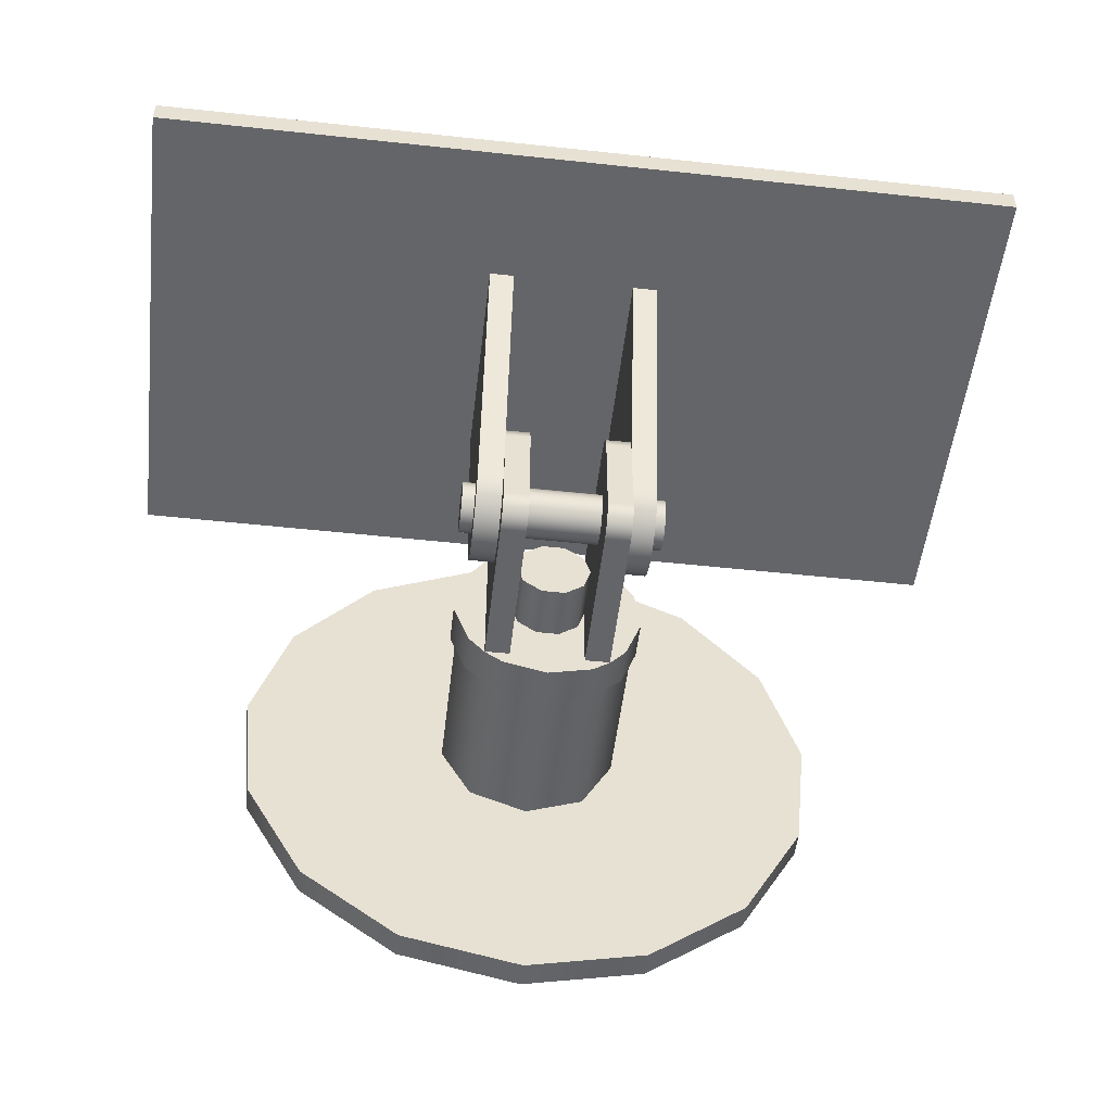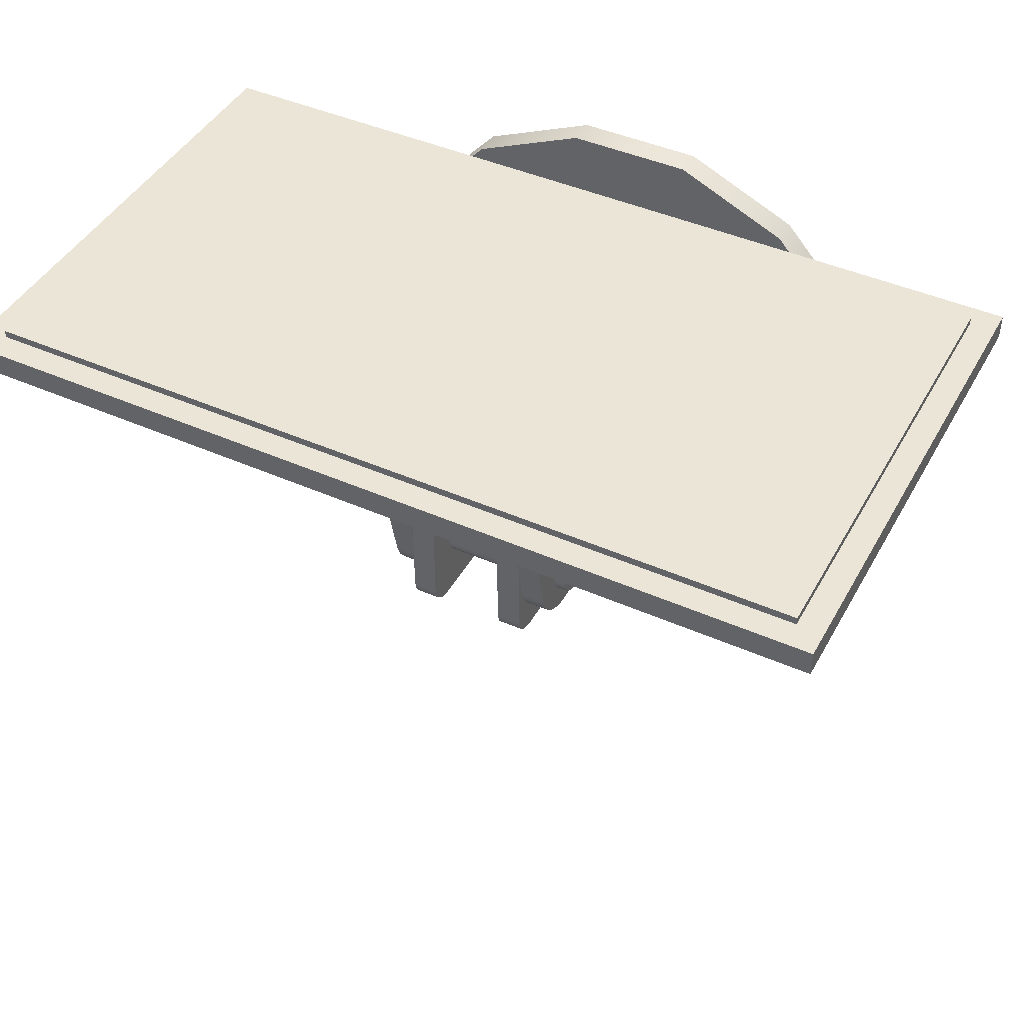
<metadata>
{"format":"obj","ext":"obj","renderer":"f3d","projection":"perspective","resolution":1024,"background":"white","views":[{"elev":-51.5,"azim":173.3,"up":"+Z"},{"elev":44.3,"azim":-152.6,"up":"+Z"}]}
</metadata>
<code>
g Solid1
v -24.04 -2.191 2.526
v -24.04 0 2.526
v -22.99 -2.191 -7.469
v -22.99 0 -7.469
v -20.93 -2.191 12.09
v -20.93 0 12.09
v -17.96 -2.191 -16.17
v -17.96 0 -16.17
v -14.21 -2.191 19.55
v -14.21 0 19.55
v -9.831 -2.191 -22.08
v -9.831 0 -22.08
v -7.209 0 -1.271
v -7.209 12.53 -1.271
v -6.34 0 3.66
v -6.34 12.53 3.66
v -5.025 -2.191 23.64
v -5.025 0 23.64
v -4.705 0 -5.608
v -4.705 12.53 -5.608
v -2.929 0 -0.5165
v -2.929 12.53 -0.5165
v -2.576 0 1.487
v -2.576 12.53 1.487
v -2.504 0 6.879
v -2.504 12.53 6.879
v -1.912 0 -2.279
v -1.912 12.53 -2.279
v -1.017 0 2.795
v -1.017 12.53 2.795
v 0 -2.191 -24.17
v 0 0 -24.17
v 0 0 -7.32
v 0 0 -2.975
v 0 12.53 -7.32
v 0 12.53 -2.975
v 1.017 0 2.795
v 1.017 12.53 2.795
v 1.912 0 -2.279
v 1.912 12.53 -2.279
v 2.504 0 6.879
v 2.504 12.53 6.879
v 2.576 0 1.487
v 2.576 12.53 1.487
v 2.929 0 -0.5165
v 2.929 12.53 -0.5165
v 4.705 0 -5.608
v 4.705 12.53 -5.608
v 5.025 -2.191 23.64
v 5.025 0 23.64
v 6.34 0 3.66
v 6.34 12.53 3.66
v 7.209 0 -1.271
v 7.209 12.53 -1.271
v 9.831 -2.191 -22.08
v 9.831 0 -22.08
v 14.21 -2.191 19.55
v 14.21 0 19.55
v 17.96 -2.191 -16.17
v 17.96 0 -16.17
v 20.93 -2.191 12.09
v 20.93 0 12.09
v 22.99 -2.191 -7.469
v 22.99 0 -7.469
v 24.04 -2.191 2.526
v 24.04 0 2.526
f 40 48 36
f 36 48 35
f 36 35 20
f 48 40 54
f 54 40 46
f 54 46 44
f 54 44 52
f 52 44 38
f 52 38 42
f 42 38 26
f 26 38 30
f 26 30 16
f 16 30 24
f 16 24 14
f 14 24 22
f 14 22 28
f 14 28 20
f 20 28 36
f 48 33 35
f 35 33 19
f 35 19 20
f 20 19 13
f 20 13 14
f 14 13 15
f 14 15 16
f 16 15 25
f 16 25 26
f 26 25 41
f 26 41 42
f 42 41 51
f 42 51 52
f 52 51 53
f 52 53 54
f 54 53 47
f 54 47 48
f 48 47 33
f 39 36 34
f 34 36 28
f 34 28 27
f 27 28 22
f 27 22 21
f 21 22 24
f 21 24 23
f 23 24 30
f 23 30 29
f 29 30 38
f 29 38 37
f 37 38 44
f 37 44 43
f 43 44 46
f 43 46 45
f 45 46 40
f 45 40 39
f 39 40 36
f 27 29 34
f 34 29 37
f 34 37 39
f 39 37 43
f 39 43 45
f 21 23 27
f 27 23 29
f 11 32 31
f 31 32 56
f 31 56 55
f 55 56 60
f 55 60 59
f 59 60 64
f 59 64 63
f 63 64 66
f 63 66 65
f 65 66 62
f 65 62 61
f 61 62 58
f 61 58 57
f 57 58 50
f 57 50 49
f 49 50 18
f 49 18 17
f 17 18 10
f 17 10 9
f 9 10 6
f 9 6 5
f 5 6 2
f 5 2 1
f 1 2 4
f 1 4 3
f 3 4 8
f 3 8 7
f 7 8 12
f 7 12 11
f 11 12 32
f 31 55 11
f 11 55 59
f 11 59 7
f 7 59 63
f 7 63 3
f 3 63 65
f 3 65 1
f 1 65 61
f 1 61 5
f 5 61 57
f 5 57 9
f 9 57 49
f 9 49 17
f 47 56 33
f 33 56 32
f 33 32 12
f 53 64 47
f 47 64 60
f 47 60 56
f 64 53 66
f 66 53 51
f 66 51 62
f 62 51 58
f 58 51 41
f 58 41 50
f 50 41 18
f 18 41 25
f 18 25 10
f 10 25 15
f 10 15 6
f 6 15 2
f 2 15 13
f 2 13 4
f 4 13 19
f 4 19 8
f 8 19 12
f 12 19 33
g Solid1:1
v -7.628 12.53 -0.9008
v -7.628 15.7 -0.9008
v -7.184 12.53 2.75
v -7.184 15.7 2.75
v -6.323 12.53 -4.339
v -6.323 15.7 -4.339
v -5.095 12.53 5.777
v -5.095 15.7 5.777
v -5.024 15.7 -5.788
v -5 15.7 -5.761
v -5 15.7 5.76
v -5 23.52 -0.6845
v -5 23.52 0.6836
v -5 24.4 -1.733
v -5 24.4 1.732
v -5 25.75 -1.97
v -5 25.75 1.969
v -5 26.93 -1.286
v -5 26.93 1.285
v -5 27.4 -0.000461
v -5 28.03 -5.761
v -5 28.03 5.76
v -5 29.03 -5.493
v -5 29.03 5.492
v -5 29.76 -4.761
v -5 29.76 4.76
v -5 30.03 -3.761
v -5 30.03 3.76
v -3.571 12.53 -6.778
v -3.571 15.7 -6.778
v -3 15.7 -5.761
v -3 15.7 0.02532
v -3 15.7 5.76
v -3 20 0.02532
v -3 23.52 -0.6845
v -3 23.52 0.6836
v -3 24.4 -1.733
v -3 24.4 1.732
v -3 25.75 -1.97
v -3 25.75 1.969
v -3 26.93 -1.286
v -3 26.93 1.285
v -3 27.4 -0.000461
v -3 28.03 -5.761
v -3 28.03 5.76
v -3 29.03 -5.493
v -3 29.03 5.492
v -3 29.76 -4.761
v -3 29.76 4.76
v -3 30.03 -3.761
v -3 30.03 3.76
v -2.954 9.114 -0.4956
v -2.954 12.53 -0.4956
v -2.598 9.114 1.525
v -2.598 12.53 1.525
v -2.427 15.7 -1.738
v -2.427 15.7 1.789
v -2.427 20 -1.738
v -2.427 20 1.789
v -1.928 9.114 -2.273
v -1.928 12.53 -2.273
v -1.839 12.53 7.486
v -1.839 15.7 7.486
v -1.026 9.114 2.844
v -1.026 12.53 2.844
v -0.9271 15.7 -2.828
v -0.9271 15.7 2.878
v -0.9271 20 -2.828
v -0.9271 20 2.878
v 0 9.114 -2.975
v 0 12.53 -7.658
v 0 12.53 -2.975
v 0 15.7 -7.658
v 0.9271 15.7 -2.828
v 0.9271 15.7 2.878
v 0.9271 20 -2.828
v 0.9271 20 2.878
v 1.026 9.114 2.844
v 1.026 12.53 2.844
v 1.839 12.53 7.486
v 1.839 15.7 7.486
v 1.928 9.114 -2.273
v 1.928 12.53 -2.273
v 2.427 15.7 -1.738
v 2.427 15.7 1.789
v 2.427 20 -1.738
v 2.427 20 1.789
v 2.598 9.114 1.525
v 2.598 12.53 1.525
v 2.954 9.114 -0.4956
v 2.954 12.53 -0.4956
v 3 15.7 -5.761
v 3 15.7 0.02532
v 3 15.7 5.76
v 3 20 0.02532
v 3 23.52 -0.6845
v 3 23.52 0.6836
v 3 24.4 -1.733
v 3 24.4 1.732
v 3 25.75 -1.97
v 3 25.75 1.969
v 3 26.93 -1.286
v 3 26.93 1.285
v 3 27.4 -0.000461
v 3 28.03 -5.761
v 3 28.03 5.76
v 3 29.03 -5.493
v 3 29.03 5.492
v 3 29.76 -4.761
v 3 29.76 4.76
v 3 30.03 -3.761
v 3 30.03 3.76
v 3.571 12.53 -6.778
v 3.571 15.7 -6.778
v 5 15.7 -5.761
v 5 15.7 5.76
v 5 23.52 -0.6845
v 5 23.52 0.6836
v 5 24.4 -1.733
v 5 24.4 1.732
v 5 25.75 -1.97
v 5 25.75 1.969
v 5 26.93 -1.286
v 5 26.93 1.285
v 5 27.4 -0.000461
v 5 28.03 -5.761
v 5 28.03 5.76
v 5 29.03 -5.493
v 5 29.03 5.492
v 5 29.76 -4.761
v 5 29.76 4.76
v 5 30.03 -3.761
v 5 30.03 3.76
v 5.024 15.7 -5.788
v 5.095 12.53 5.777
v 5.095 15.7 5.777
v 6.323 12.53 -4.339
v 6.323 15.7 -4.339
v 7.184 12.53 2.75
v 7.184 15.7 2.75
v 7.628 12.53 -0.9008
v 7.628 15.7 -0.9008
f 108 85 109
f 109 85 86
f 109 86 107
f 107 86 84
f 107 84 105
f 105 84 82
f 105 82 103
f 103 82 80
f 103 80 101
f 101 80 78
f 101 78 102
f 102 78 79
f 102 79 104
f 104 79 81
f 104 81 106
f 106 81 83
f 106 83 108
f 108 83 85
f 76 87 97
f 97 87 110
f 87 89 110
f 110 89 112
f 112 89 114
f 114 89 91
f 114 91 116
f 116 91 93
f 93 94 116
f 116 94 117
f 94 92 117
f 117 92 115
f 115 92 113
f 113 92 90
f 113 90 111
f 111 90 88
f 88 77 111
f 111 77 99
f 85 94 86
f 86 94 93
f 86 93 84
f 84 93 87
f 84 87 82
f 82 87 80
f 80 87 76
f 80 76 78
f 78 76 77
f 78 77 79
f 79 77 81
f 81 77 88
f 81 88 83
f 83 88 85
f 85 88 94
f 90 92 88
f 88 92 94
f 93 91 87
f 87 91 89
f 107 116 109
f 109 116 117
f 109 117 108
f 108 117 111
f 108 111 106
f 106 111 104
f 104 111 99
f 104 99 100
f 100 99 98
f 116 107 110
f 110 107 105
f 110 105 103
f 101 100 103
f 103 100 97
f 103 97 110
f 101 102 100
f 100 102 104
f 98 97 100
f 112 114 110
f 110 114 116
f 117 115 111
f 111 115 113
f 98 123 100
f 100 123 125
f 125 123 133
f 125 133 135
f 135 133 141
f 135 141 143
f 143 141 151
f 143 151 153
f 153 151 159
f 153 159 161
f 159 151 160
f 160 151 141
f 160 141 147
f 147 141 129
f 129 141 133
f 129 133 99
f 99 133 123
f 99 123 98
f 99 77 129
f 129 77 74
f 74 77 70
f 70 77 68
f 68 77 72
f 72 77 76
f 72 76 75
f 75 76 96
f 96 76 97
f 96 97 139
f 139 97 132
f 139 132 140
f 98 122 97
f 97 122 132
f 139 140 158
f 158 140 150
f 158 150 159
f 139 158 180
f 180 158 181
f 180 181 200
f 200 181 204
f 204 181 182
f 204 182 208
f 208 182 206
f 206 182 202
f 202 182 147
f 147 182 160
f 168 189 170
f 170 189 191
f 170 191 169
f 169 191 190
f 169 190 167
f 167 190 188
f 167 188 165
f 165 188 186
f 165 186 163
f 163 186 184
f 163 184 162
f 162 184 183
f 162 183 164
f 164 183 185
f 164 185 166
f 166 185 187
f 166 187 168
f 168 187 189
f 192 181 171
f 171 181 158
f 177 198 175
f 175 198 196
f 175 196 173
f 173 196 194
f 173 194 192
f 192 171 173
f 199 198 178
f 178 198 177
f 172 193 174
f 174 193 195
f 174 195 176
f 176 195 197
f 176 197 199
f 199 178 176
f 182 193 160
f 160 193 172
f 189 198 191
f 191 198 199
f 191 199 190
f 190 199 193
f 190 193 188
f 188 193 186
f 186 193 182
f 186 182 184
f 184 182 181
f 184 181 183
f 183 181 185
f 185 181 192
f 185 192 187
f 187 192 189
f 189 192 198
f 194 196 192
f 192 196 198
f 199 197 193
f 193 197 195
f 169 178 170
f 170 178 177
f 170 177 168
f 168 177 171
f 168 171 166
f 166 171 164
f 164 171 158
f 164 158 161
f 161 158 159
f 178 169 172
f 172 169 167
f 172 167 165
f 163 161 165
f 165 161 160
f 165 160 172
f 163 162 161
f 161 162 164
f 161 159 160
f 174 176 172
f 172 176 178
f 177 175 171
f 171 175 173
f 126 138 136
f 136 138 149
f 136 149 148
f 148 149 157
f 148 157 156
f 156 157 155
f 156 155 154
f 154 155 145
f 154 145 144
f 144 145 131
f 144 131 130
f 130 131 121
f 130 121 120
f 120 121 119
f 120 119 118
f 118 119 127
f 118 127 126
f 126 127 138
f 100 124 98
f 98 124 122
f 122 124 134
f 122 134 132
f 132 134 140
f 140 134 142
f 140 142 152
f 140 152 150
f 150 152 161
f 150 161 159
f 124 100 161
f 161 100 125
f 161 125 153
f 153 125 135
f 153 135 143
f 161 152 124
f 124 152 134
f 134 152 142
f 136 148 126
f 126 148 118
f 118 148 156
f 118 156 120
f 120 156 154
f 120 154 130
f 130 154 144
f 180 137 139
f 139 137 95
f 139 95 96
f 96 95 75
f 75 95 71
f 75 71 72
f 72 71 67
f 72 67 68
f 68 67 69
f 68 69 70
f 70 69 73
f 70 73 74
f 74 73 128
f 74 128 129
f 129 128 146
f 129 146 147
f 147 146 201
f 147 201 202
f 202 201 205
f 202 205 206
f 206 205 207
f 206 207 208
f 208 207 203
f 208 203 204
f 204 203 200
f 200 203 179
f 200 179 180
f 180 179 137
f 95 137 138
f 138 137 179
f 138 179 149
f 149 179 203
f 149 203 157
f 157 203 207
f 157 207 205
f 157 205 155
f 155 205 201
f 155 201 145
f 145 201 146
f 145 146 128
f 145 128 131
f 131 128 73
f 131 73 121
f 121 73 69
f 121 69 119
f 119 69 67
f 119 67 71
f 119 71 127
f 127 71 95
f 127 95 138
g Solid1:2
v -35 5.402 20.79
v -35 5.402 22.79
v -35 45.4 20.79
v -35 45.4 22.79
v -8 23.4 0
v -8 23.55 -0.7654
v -8 23.55 0.7654
v -8 23.99 -1.414
v -8 23.99 1.414
v -8 24.64 -1.848
v -8 24.64 1.848
v -8 25.4 -2
v -8 25.4 2
v -8 26.17 -1.848
v -8 26.17 1.848
v -8 26.82 -1.414
v -8 26.82 1.414
v -8 27.25 -0.7654
v -8 27.25 0.7654
v -8 27.4 0
v -7 16.67 20.79
v -7 21.4 -0.8743
v -7 21.78 -1.915
v -7 22.42 -2.816
v -7 23.29 -3.511
v -7 23.4 -0.000231
v -7 23.55 -0.7657
v -7 23.55 0.7652
v -7 23.99 -1.415
v -7 23.99 1.414
v -7 24.3 -3.949
v -7 24.64 -1.848
v -7 24.64 1.848
v -7 25.4 -4.099
v -7 25.4 -2
v -7 25.4 2
v -7 26.17 -1.848
v -7 26.17 1.848
v -7 26.5 -3.949
v -7 26.82 -1.415
v -7 26.82 1.414
v -7 27.25 -0.7657
v -7 27.25 0.7652
v -7 27.4 -0.000231
v -7 27.52 -3.511
v -7 28.38 -2.816
v -7 29.03 -1.915
v -7 29.41 -0.8743
v -7 34.13 20.79
v -5 16.67 20.79
v -5 21.4 -0.8743
v -5 21.78 -1.915
v -5 22.42 -2.816
v -5 23.29 -3.511
v -5 23.4 -0.000231
v -5 23.55 -0.7657
v -5 23.55 0.7652
v -5 23.99 -1.415
v -5 23.99 1.414
v -5 24.3 -3.949
v -5 24.64 -1.848
v -5 24.64 1.848
v -5 25.4 -4.099
v -5 25.4 -2
v -5 25.4 2
v -5 26.17 -1.848
v -5 26.17 1.848
v -5 26.5 -3.949
v -5 26.82 -1.415
v -5 26.82 1.414
v -5 27.25 -0.7657
v -5 27.25 0.7652
v -5 27.4 -0.000231
v -5 27.52 -3.511
v -5 28.38 -2.816
v -5 29.03 -1.915
v -5 29.41 -0.8743
v -5 34.13 20.79
v 5 16.67 20.79
v 5 21.4 -0.8743
v 5 21.78 -1.915
v 5 22.42 -2.816
v 5 23.29 -3.511
v 5 23.4 -0.000231
v 5 23.55 -0.7657
v 5 23.55 0.7652
v 5 23.99 -1.415
v 5 23.99 1.414
v 5 24.3 -3.949
v 5 24.64 -1.848
v 5 24.64 1.848
v 5 25.4 -4.099
v 5 25.4 -2
v 5 25.4 2
v 5 26.17 -1.848
v 5 26.17 1.848
v 5 26.5 -3.949
v 5 26.82 -1.415
v 5 26.82 1.414
v 5 27.25 -0.7657
v 5 27.25 0.7652
v 5 27.4 -0.000231
v 5 27.52 -3.511
v 5 28.38 -2.816
v 5 29.03 -1.915
v 5 29.41 -0.8743
v 5 34.13 20.79
v 7 16.67 20.79
v 7 21.4 -0.8743
v 7 21.78 -1.915
v 7 22.42 -2.816
v 7 23.29 -3.511
v 7 23.4 -0.000231
v 7 23.55 -0.7657
v 7 23.55 0.7652
v 7 23.99 -1.415
v 7 23.99 1.414
v 7 24.3 -3.949
v 7 24.64 -1.848
v 7 24.64 1.848
v 7 25.4 -4.099
v 7 25.4 -2
v 7 25.4 2
v 7 26.17 -1.848
v 7 26.17 1.848
v 7 26.5 -3.949
v 7 26.82 -1.415
v 7 26.82 1.414
v 7 27.25 -0.7657
v 7 27.25 0.7652
v 7 27.4 -0.000231
v 7 27.52 -3.511
v 7 28.38 -2.816
v 7 29.03 -1.915
v 7 29.41 -0.8743
v 7 34.13 20.79
v 8 23.4 0
v 8 23.55 -0.7654
v 8 23.55 0.7654
v 8 23.99 -1.414
v 8 23.99 1.414
v 8 24.64 -1.848
v 8 24.64 1.848
v 8 25.4 -2
v 8 25.4 2
v 8 26.17 -1.848
v 8 26.17 1.848
v 8 26.82 -1.414
v 8 26.82 1.414
v 8 27.25 -0.7654
v 8 27.25 0.7654
v 8 27.4 0
v 35 5.402 20.79
v 35 5.402 22.79
v 35 45.4 20.79
v 35 45.4 22.79
f 229 209 257
f 257 209 211
f 257 211 286
f 286 211 363
f 286 363 315
f 315 363 344
f 344 363 361
f 344 361 316
f 316 361 287
f 287 361 209
f 287 209 258
f 258 209 229
f 287 258 315
f 315 258 286
f 361 363 362
f 362 363 364
f 209 361 210
f 210 361 362
f 211 209 212
f 212 209 210
f 363 211 364
f 364 211 212
f 364 212 362
f 362 212 210
f 258 273 286
f 286 273 275
f 286 275 278
f 259 267 258
f 258 267 270
f 258 270 273
f 260 264 259
f 259 264 263
f 259 263 265
f 260 261 264
f 264 261 266
f 266 261 262
f 266 262 269
f 269 262 268
f 269 268 272
f 272 268 271
f 272 271 276
f 272 276 274
f 274 276 282
f 274 282 277
f 277 282 283
f 277 283 279
f 279 283 284
f 279 284 285
f 286 278 285
f 285 278 280
f 285 280 281
f 265 267 259
f 281 279 285
f 234 263 235
f 235 263 264
f 235 264 237
f 237 264 266
f 237 266 240
f 240 266 269
f 240 269 243
f 243 269 272
f 243 272 245
f 245 272 274
f 245 274 248
f 248 274 277
f 248 277 250
f 250 277 279
f 250 279 252
f 252 279 281
f 285 284 256
f 256 284 255
f 255 284 283
f 255 283 254
f 254 283 282
f 254 282 253
f 253 282 276
f 253 276 247
f 247 276 242
f 242 276 271
f 242 271 239
f 239 271 268
f 239 268 262
f 239 262 233
f 233 262 261
f 233 261 232
f 232 261 260
f 232 260 231
f 231 260 259
f 231 259 230
f 251 256 252
f 252 256 255
f 252 255 250
f 250 255 254
f 250 254 253
f 251 249 256
f 256 249 257
f 257 249 246
f 257 246 244
f 257 244 229
f 229 244 241
f 229 241 238
f 229 238 230
f 230 238 236
f 230 236 234
f 230 234 231
f 231 234 235
f 231 235 232
f 232 235 233
f 233 235 237
f 233 237 239
f 239 237 240
f 239 240 242
f 242 240 243
f 242 243 245
f 242 245 247
f 247 245 248
f 247 248 253
f 253 248 250
f 286 285 257
f 257 285 256
f 259 258 230
f 230 258 229
f 318 321 317
f 317 321 323
f 317 323 325
f 321 318 322
f 322 318 319
f 322 319 320
f 322 320 324
f 324 320 326
f 324 326 327
f 327 326 329
f 327 329 330
f 330 329 332
f 332 329 334
f 332 334 335
f 335 334 340
f 335 340 337
f 337 340 341
f 337 341 342
f 337 342 339
f 339 342 343
f 339 343 338
f 338 343 336
f 336 343 344
f 336 344 333
f 333 344 331
f 331 344 316
f 331 316 328
f 328 316 325
f 325 316 317
f 292 321 293
f 293 321 322
f 293 322 295
f 295 322 324
f 295 324 298
f 298 324 327
f 298 327 301
f 301 327 330
f 301 330 303
f 303 330 332
f 303 332 306
f 306 332 335
f 306 335 308
f 308 335 337
f 308 337 310
f 310 337 339
f 343 342 314
f 314 342 313
f 313 342 341
f 313 341 312
f 312 341 340
f 312 340 311
f 311 340 334
f 311 334 305
f 305 334 300
f 300 334 329
f 300 329 297
f 297 329 326
f 297 326 320
f 297 320 291
f 291 320 319
f 291 319 290
f 290 319 318
f 290 318 289
f 289 318 317
f 289 317 288
f 314 315 343
f 343 315 344
f 287 288 316
f 316 288 317
f 308 310 314
f 314 310 309
f 314 309 307
f 314 307 315
f 315 307 304
f 315 304 302
f 315 302 287
f 287 302 299
f 287 299 296
f 287 296 288
f 288 296 294
f 288 294 292
f 292 293 288
f 288 293 289
f 289 293 290
f 290 293 295
f 290 295 291
f 291 295 298
f 291 298 297
f 297 298 301
f 297 301 300
f 300 301 305
f 305 301 303
f 305 303 311
f 311 303 306
f 311 306 312
f 312 306 308
f 312 308 313
f 313 308 314
f 345 346 347
f 347 346 349
f 349 346 348
f 349 348 351
f 351 348 350
f 351 350 353
f 353 350 352
f 353 352 355
f 355 352 354
f 355 354 357
f 357 354 356
f 357 356 359
f 359 356 358
f 359 358 360
f 281 226 252
f 252 226 228
f 252 228 251
f 251 228 227
f 251 227 249
f 249 227 225
f 249 225 246
f 246 225 223
f 246 223 244
f 244 223 221
f 244 221 219
f 226 281 310
f 310 281 280
f 310 280 309
f 309 280 307
f 307 280 278
f 307 278 304
f 304 278 275
f 304 275 302
f 302 275 273
f 302 273 299
f 299 273 270
f 299 270 296
f 296 270 267
f 296 267 294
f 294 267 265
f 294 265 292
f 292 265 263
f 292 263 346
f 346 263 214
f 346 214 348
f 348 214 216
f 348 216 350
f 350 216 218
f 350 218 352
f 352 218 220
f 352 220 354
f 354 220 222
f 354 222 356
f 356 222 224
f 356 224 358
f 358 224 226
f 358 226 310
f 263 234 214
f 214 234 213
f 213 234 236
f 213 236 215
f 215 236 238
f 215 238 217
f 217 238 241
f 217 241 219
f 219 241 244
f 310 339 358
f 358 339 360
f 360 339 338
f 360 338 359
f 359 338 336
f 359 336 357
f 357 336 333
f 357 333 355
f 355 333 331
f 355 331 353
f 353 331 351
f 351 331 328
f 351 328 349
f 349 328 325
f 349 325 347
f 347 325 323
f 347 323 345
f 345 323 321
f 345 321 346
f 346 321 292
f 213 215 214
f 214 215 216
f 216 215 217
f 216 217 218
f 218 217 219
f 218 219 220
f 220 219 221
f 220 221 222
f 222 221 223
f 222 223 224
f 224 223 225
f 224 225 226
f 226 225 227
f 226 227 228
g Solid1:3
v -32.98 7.421 22.79
v -32.98 7.421 23.39
v -32.98 43.38 22.79
v -32.98 43.38 23.39
v 32.98 7.421 22.79
v 32.98 7.421 23.39
v 32.98 43.38 22.79
v 32.98 43.38 23.39
f 371 367 372
f 372 367 368
f 369 371 370
f 370 371 372
f 365 369 366
f 366 369 370
f 367 365 368
f 368 365 366
f 367 371 365
f 365 371 369
f 366 370 368
f 368 370 372

</code>
